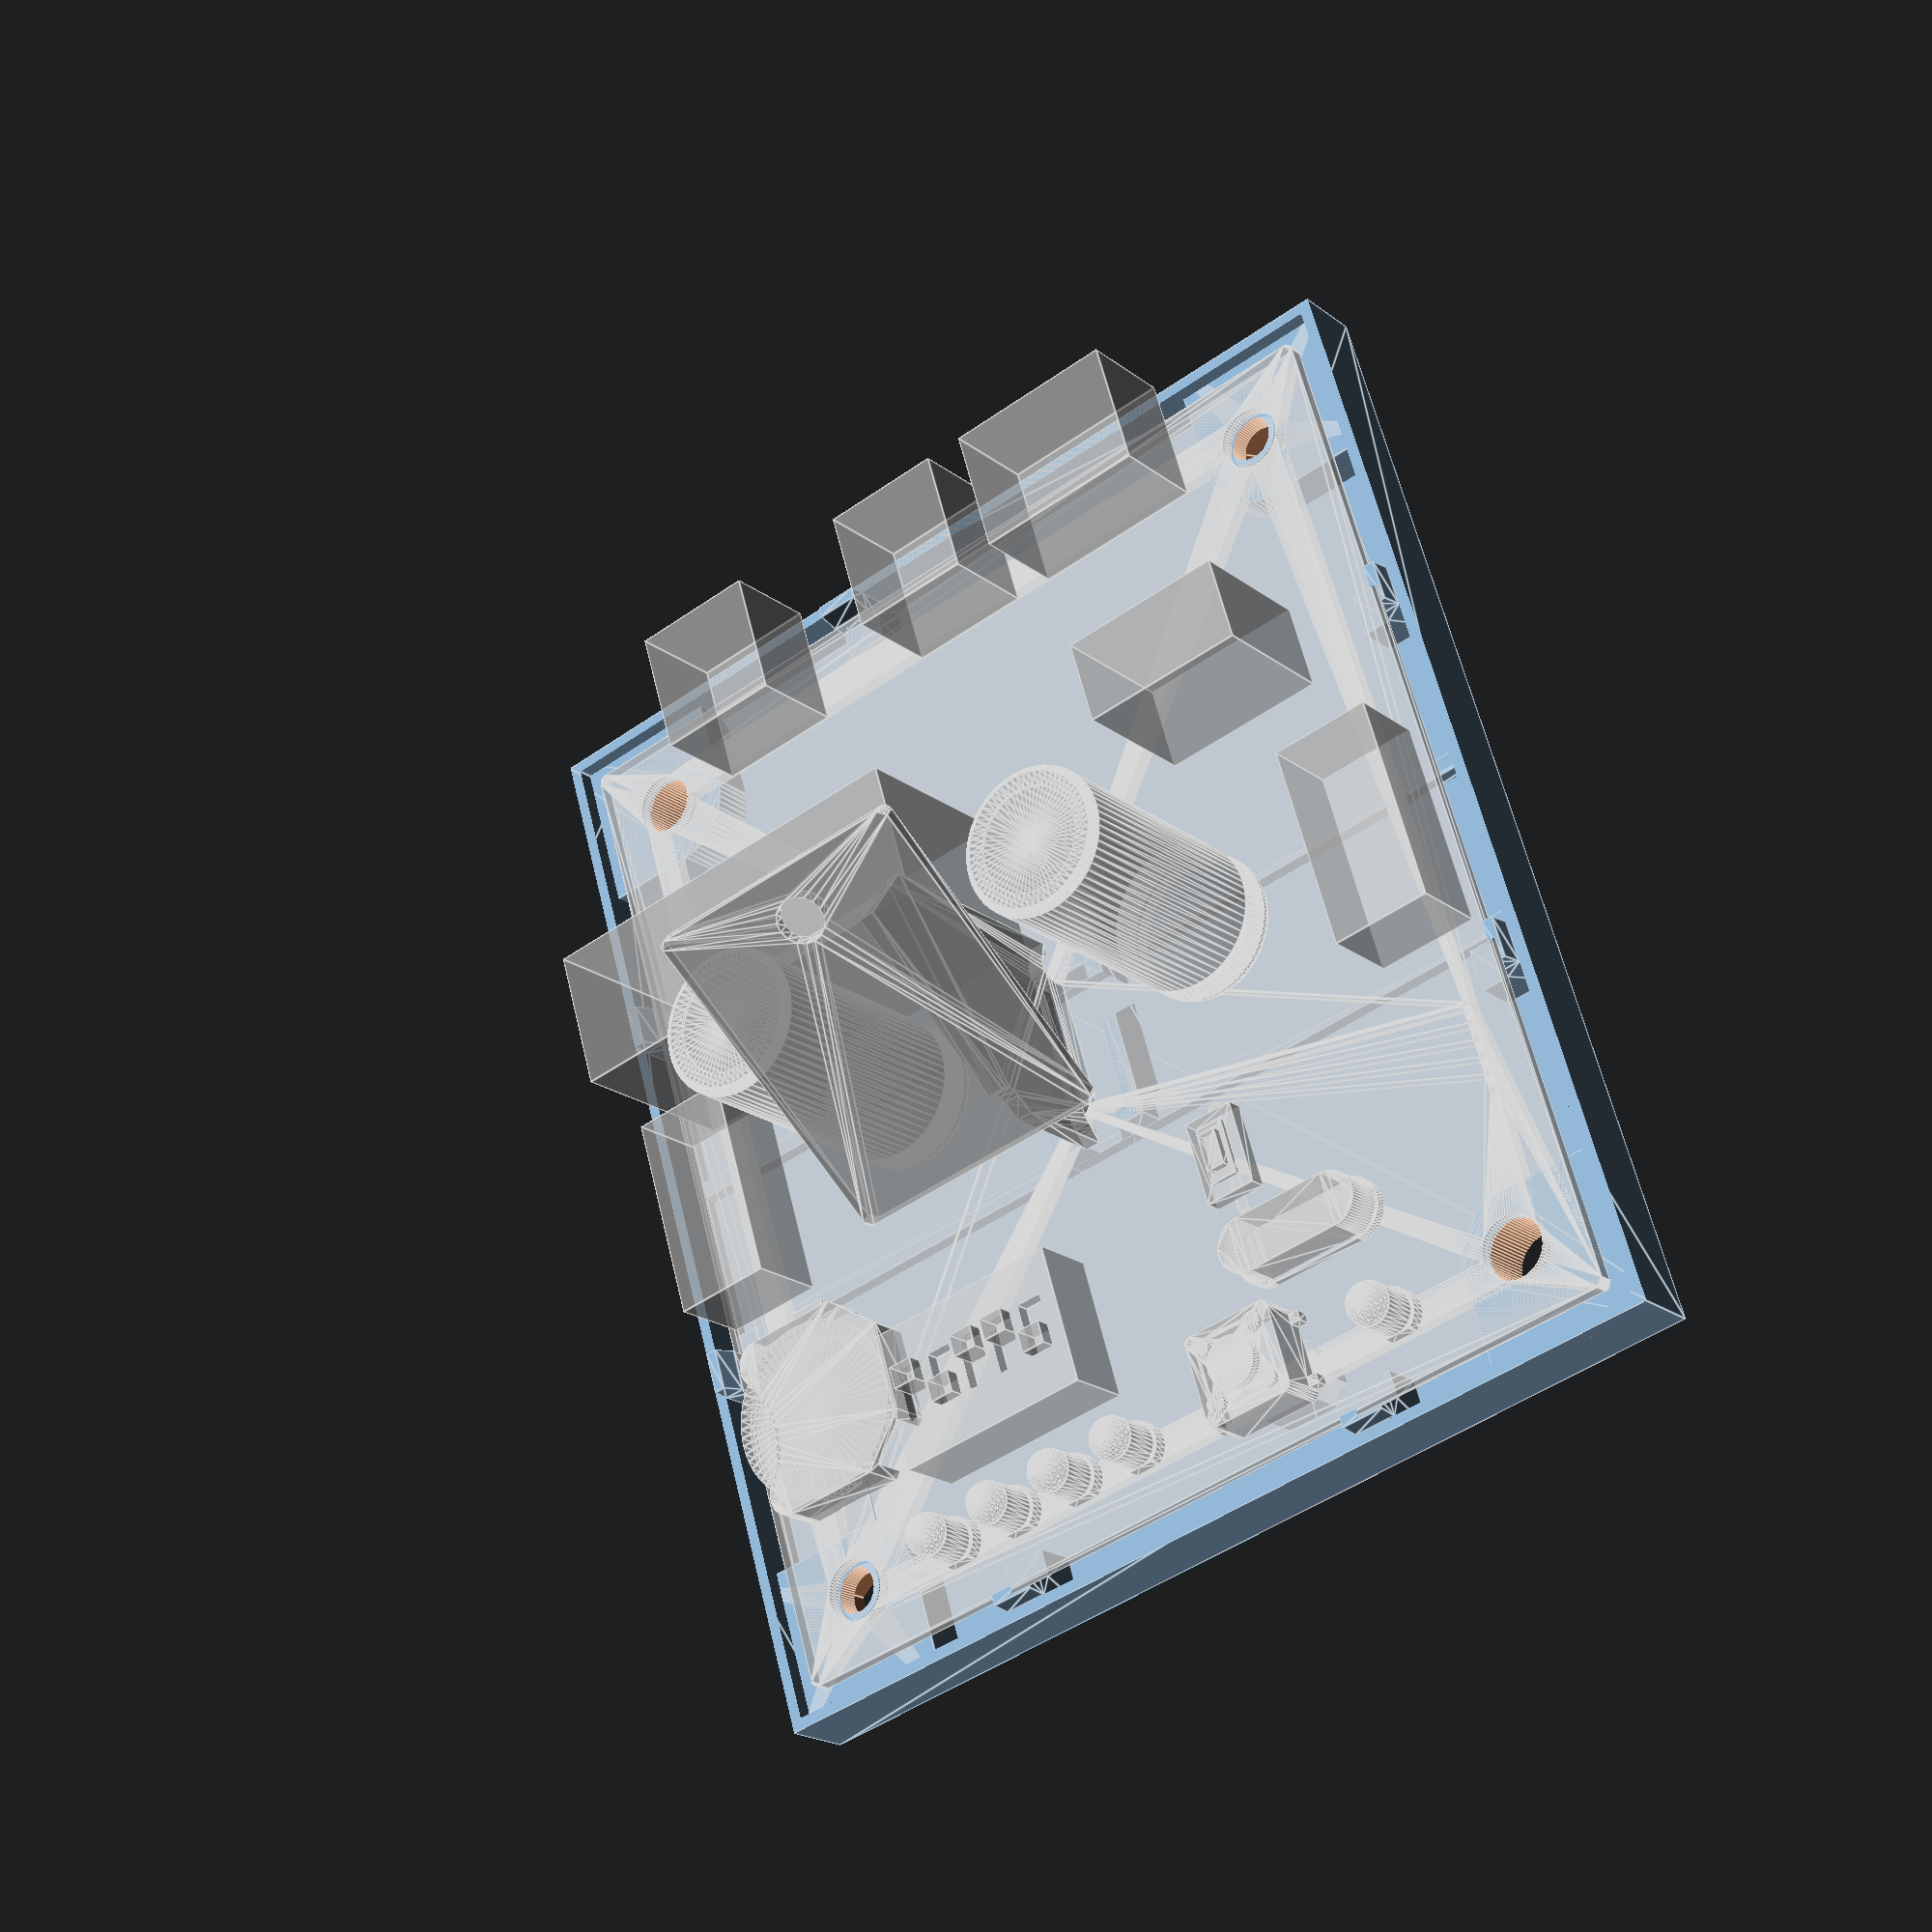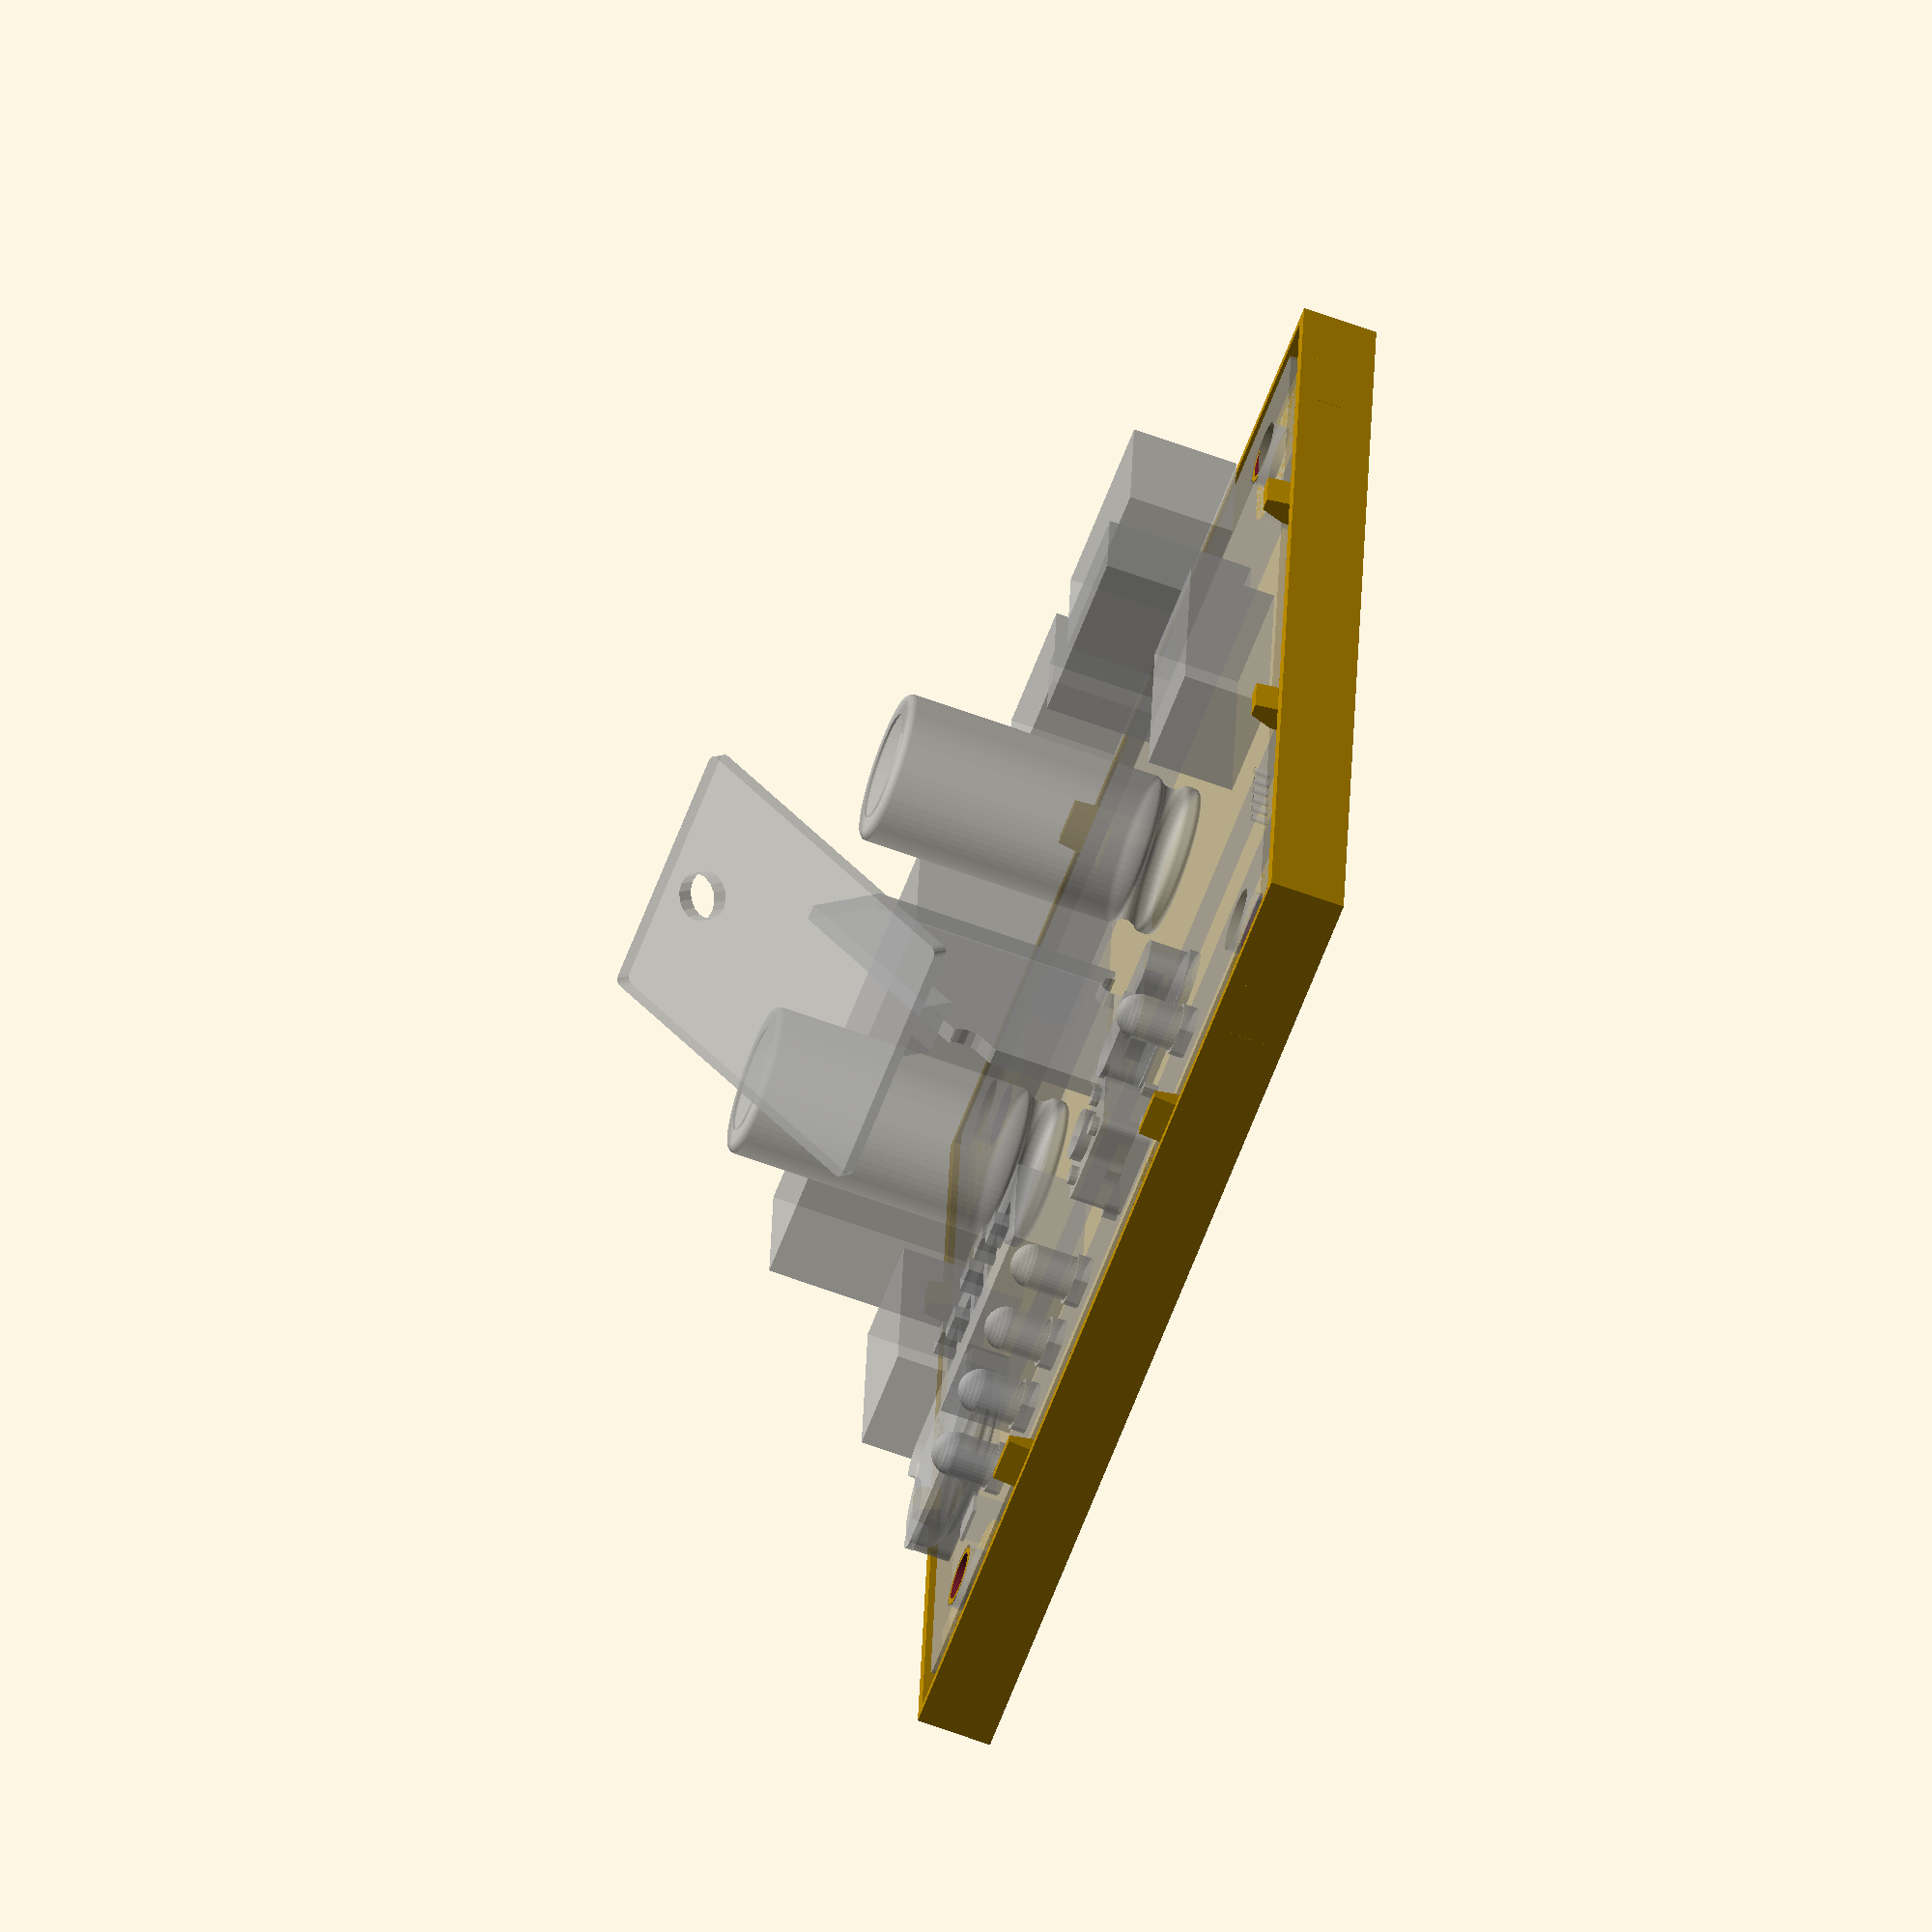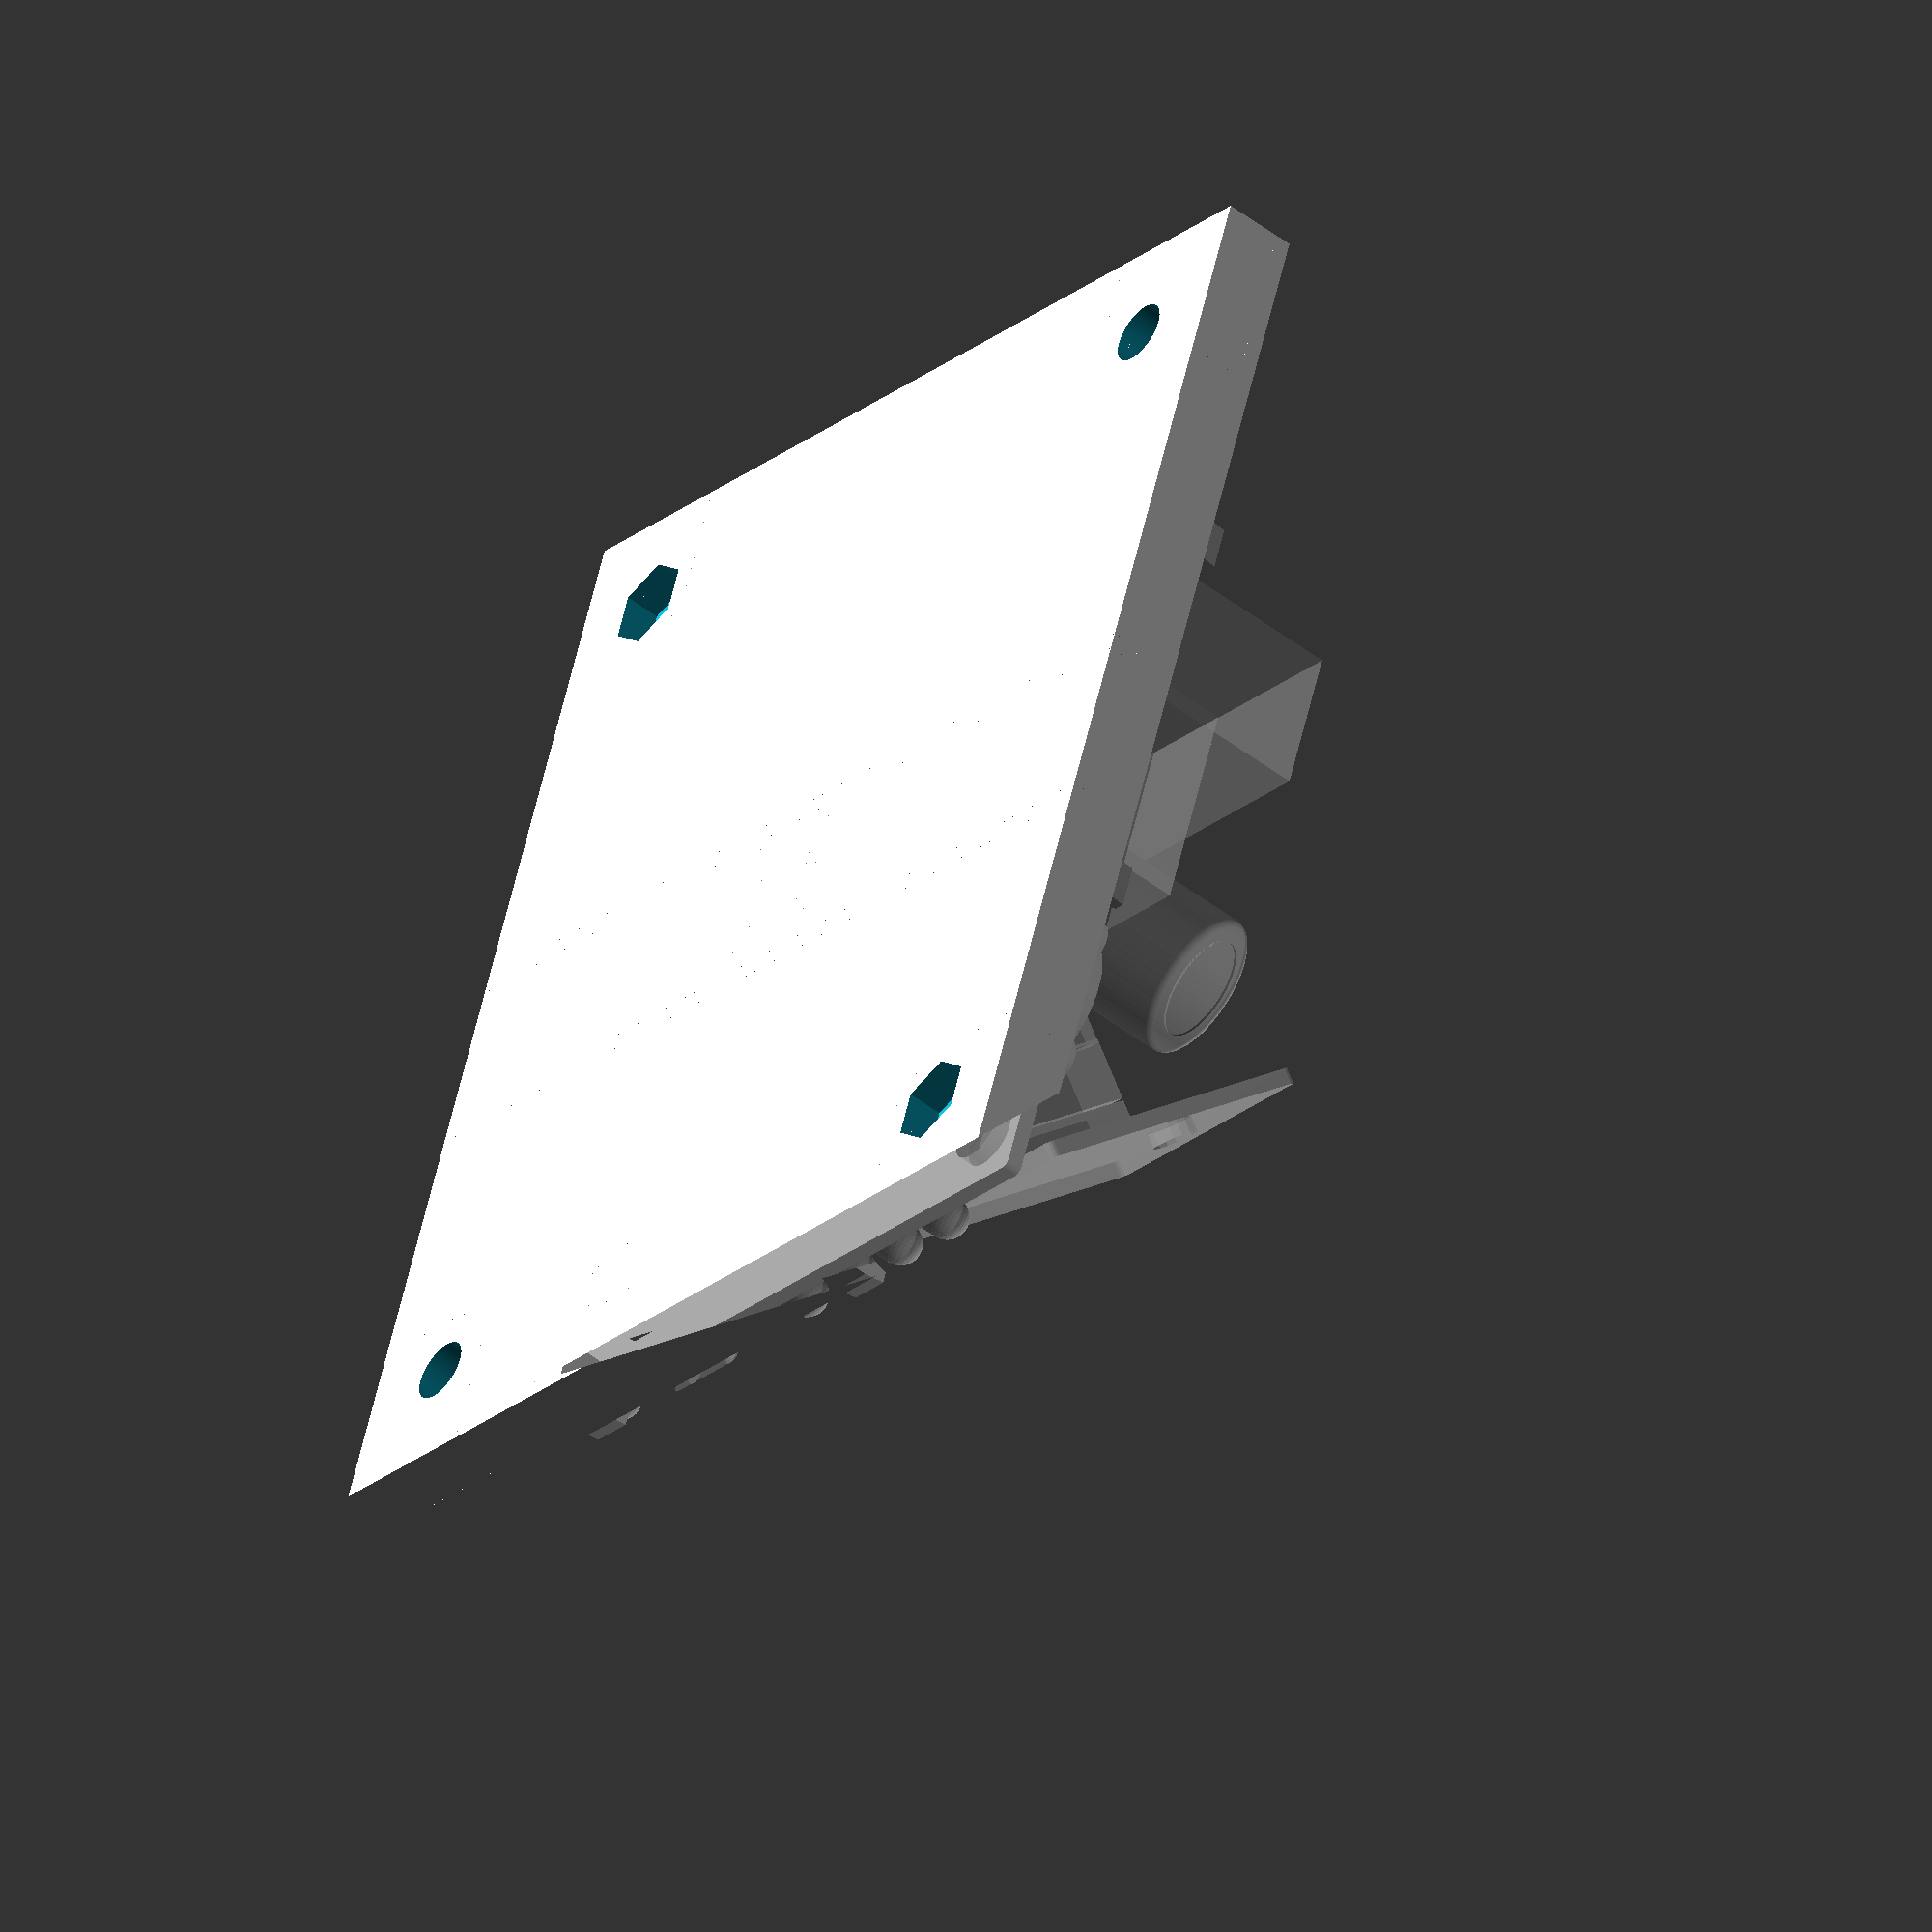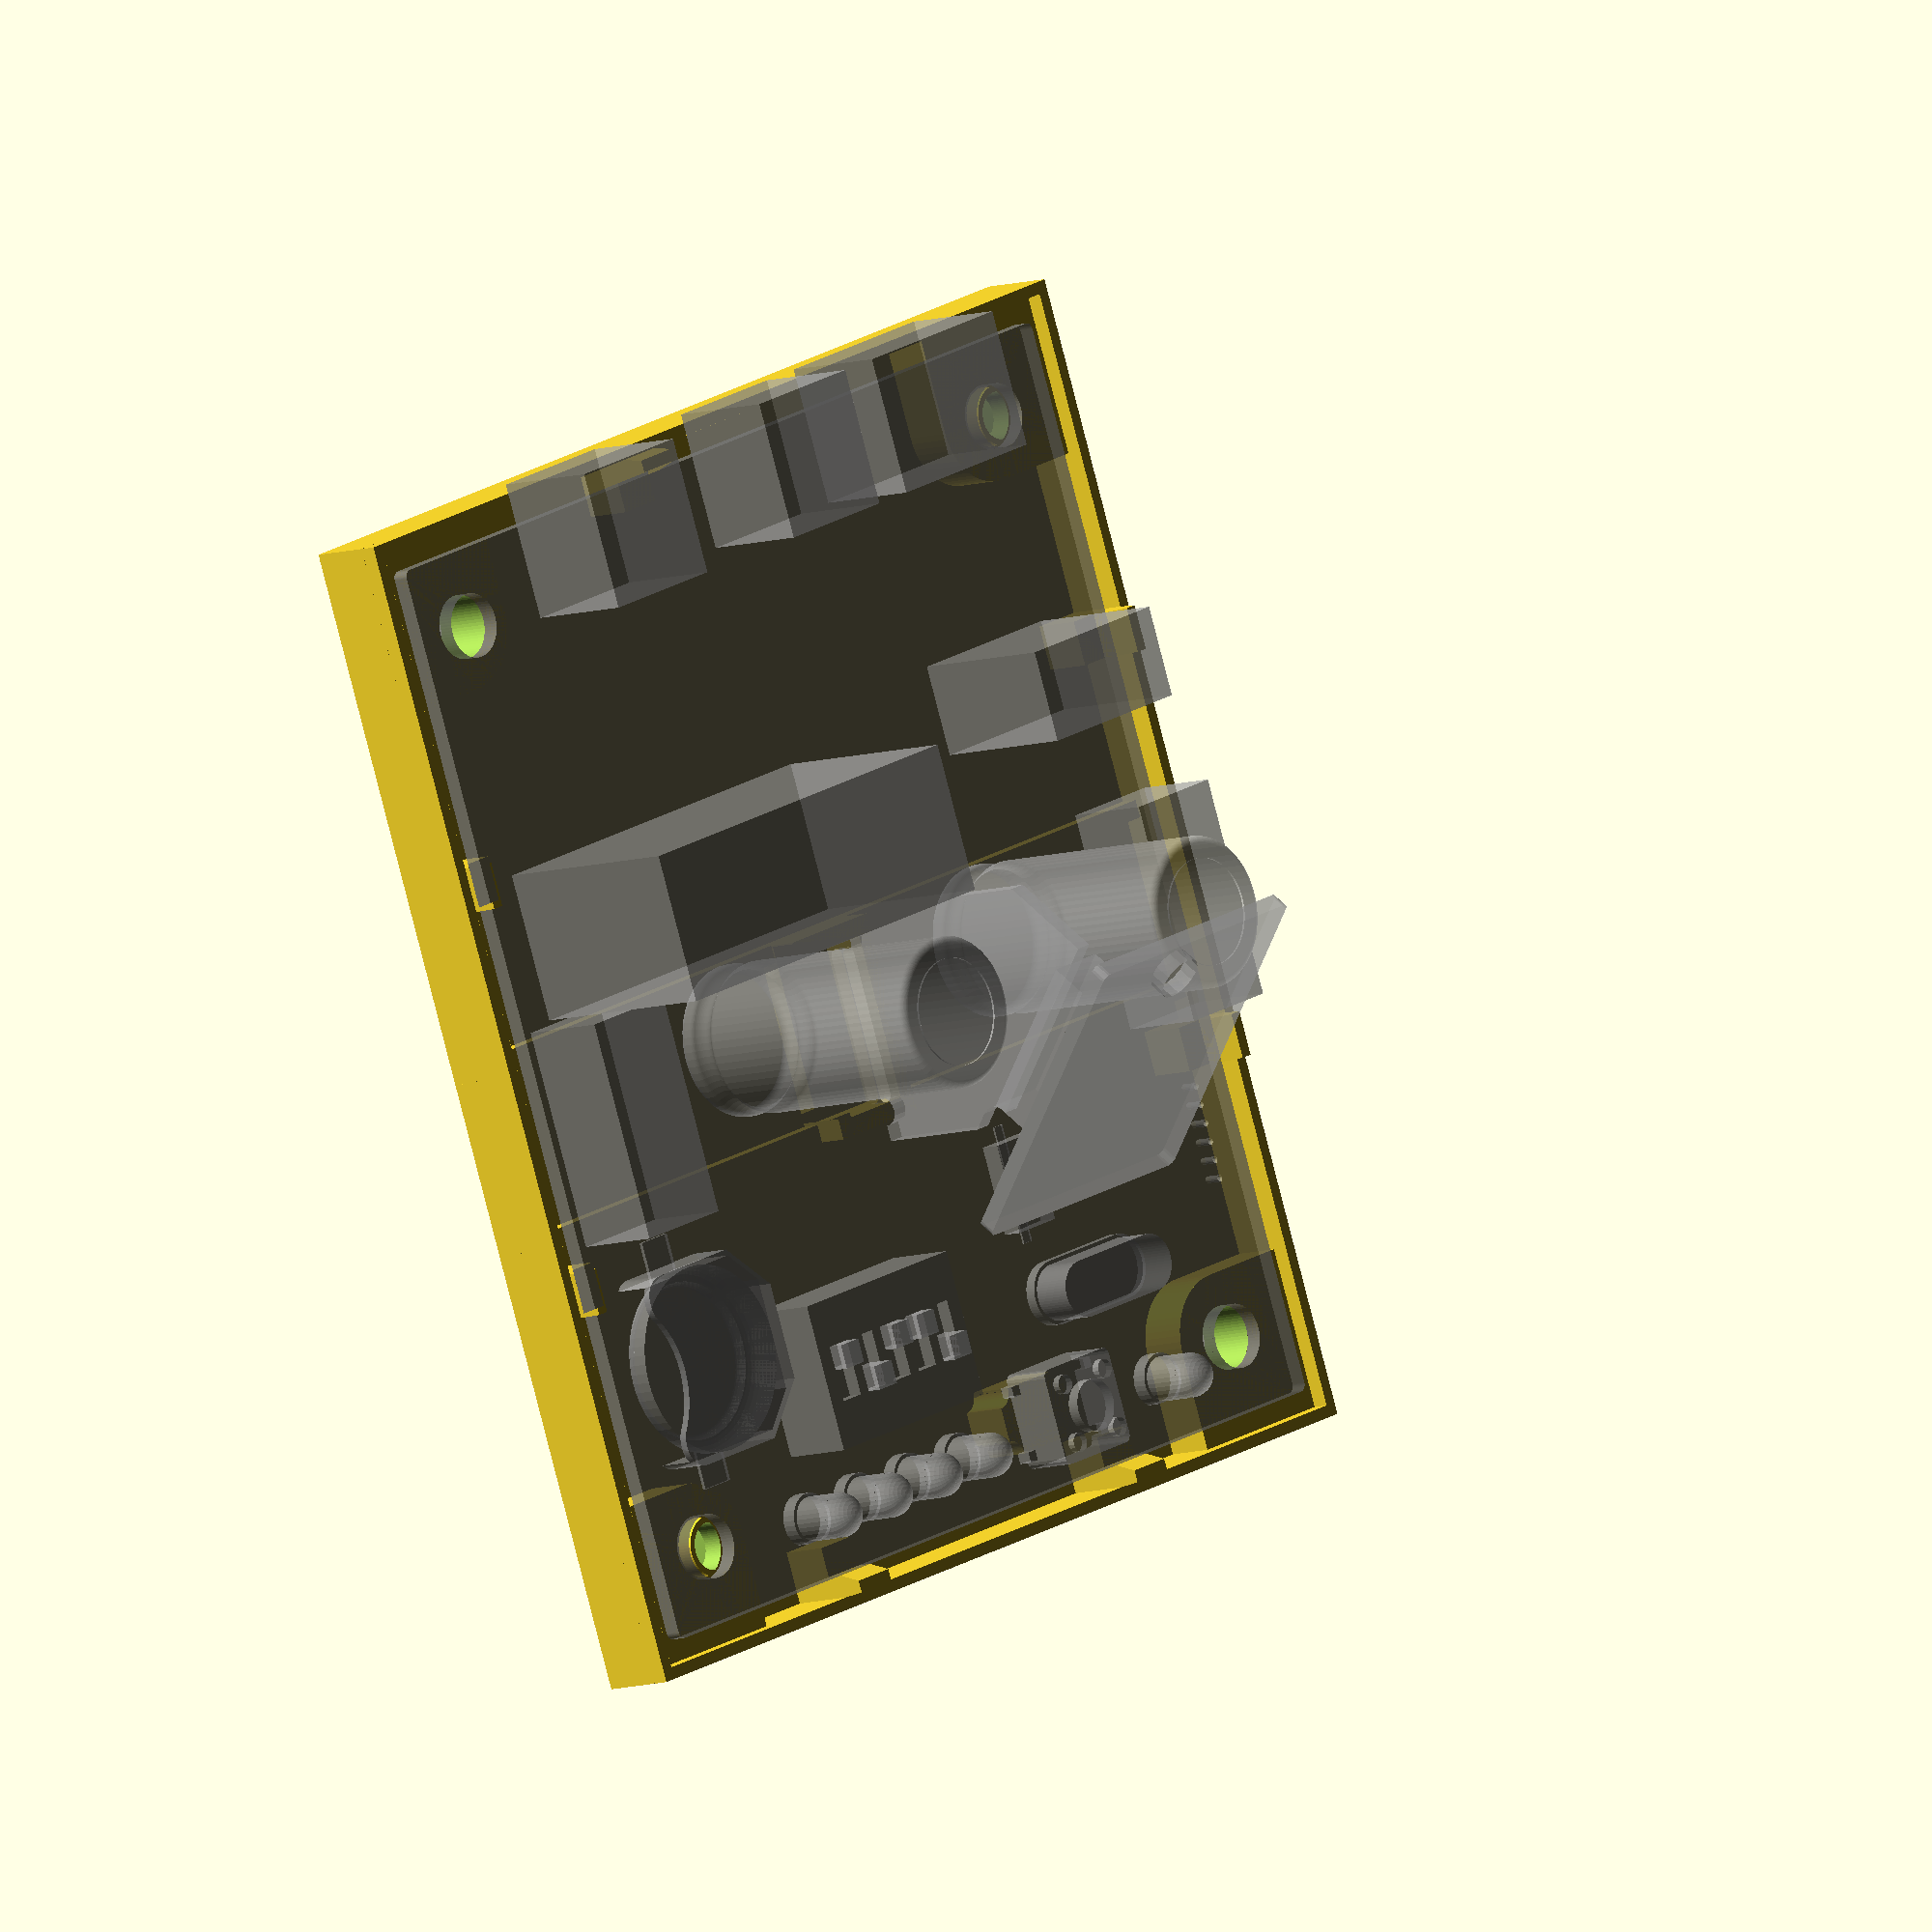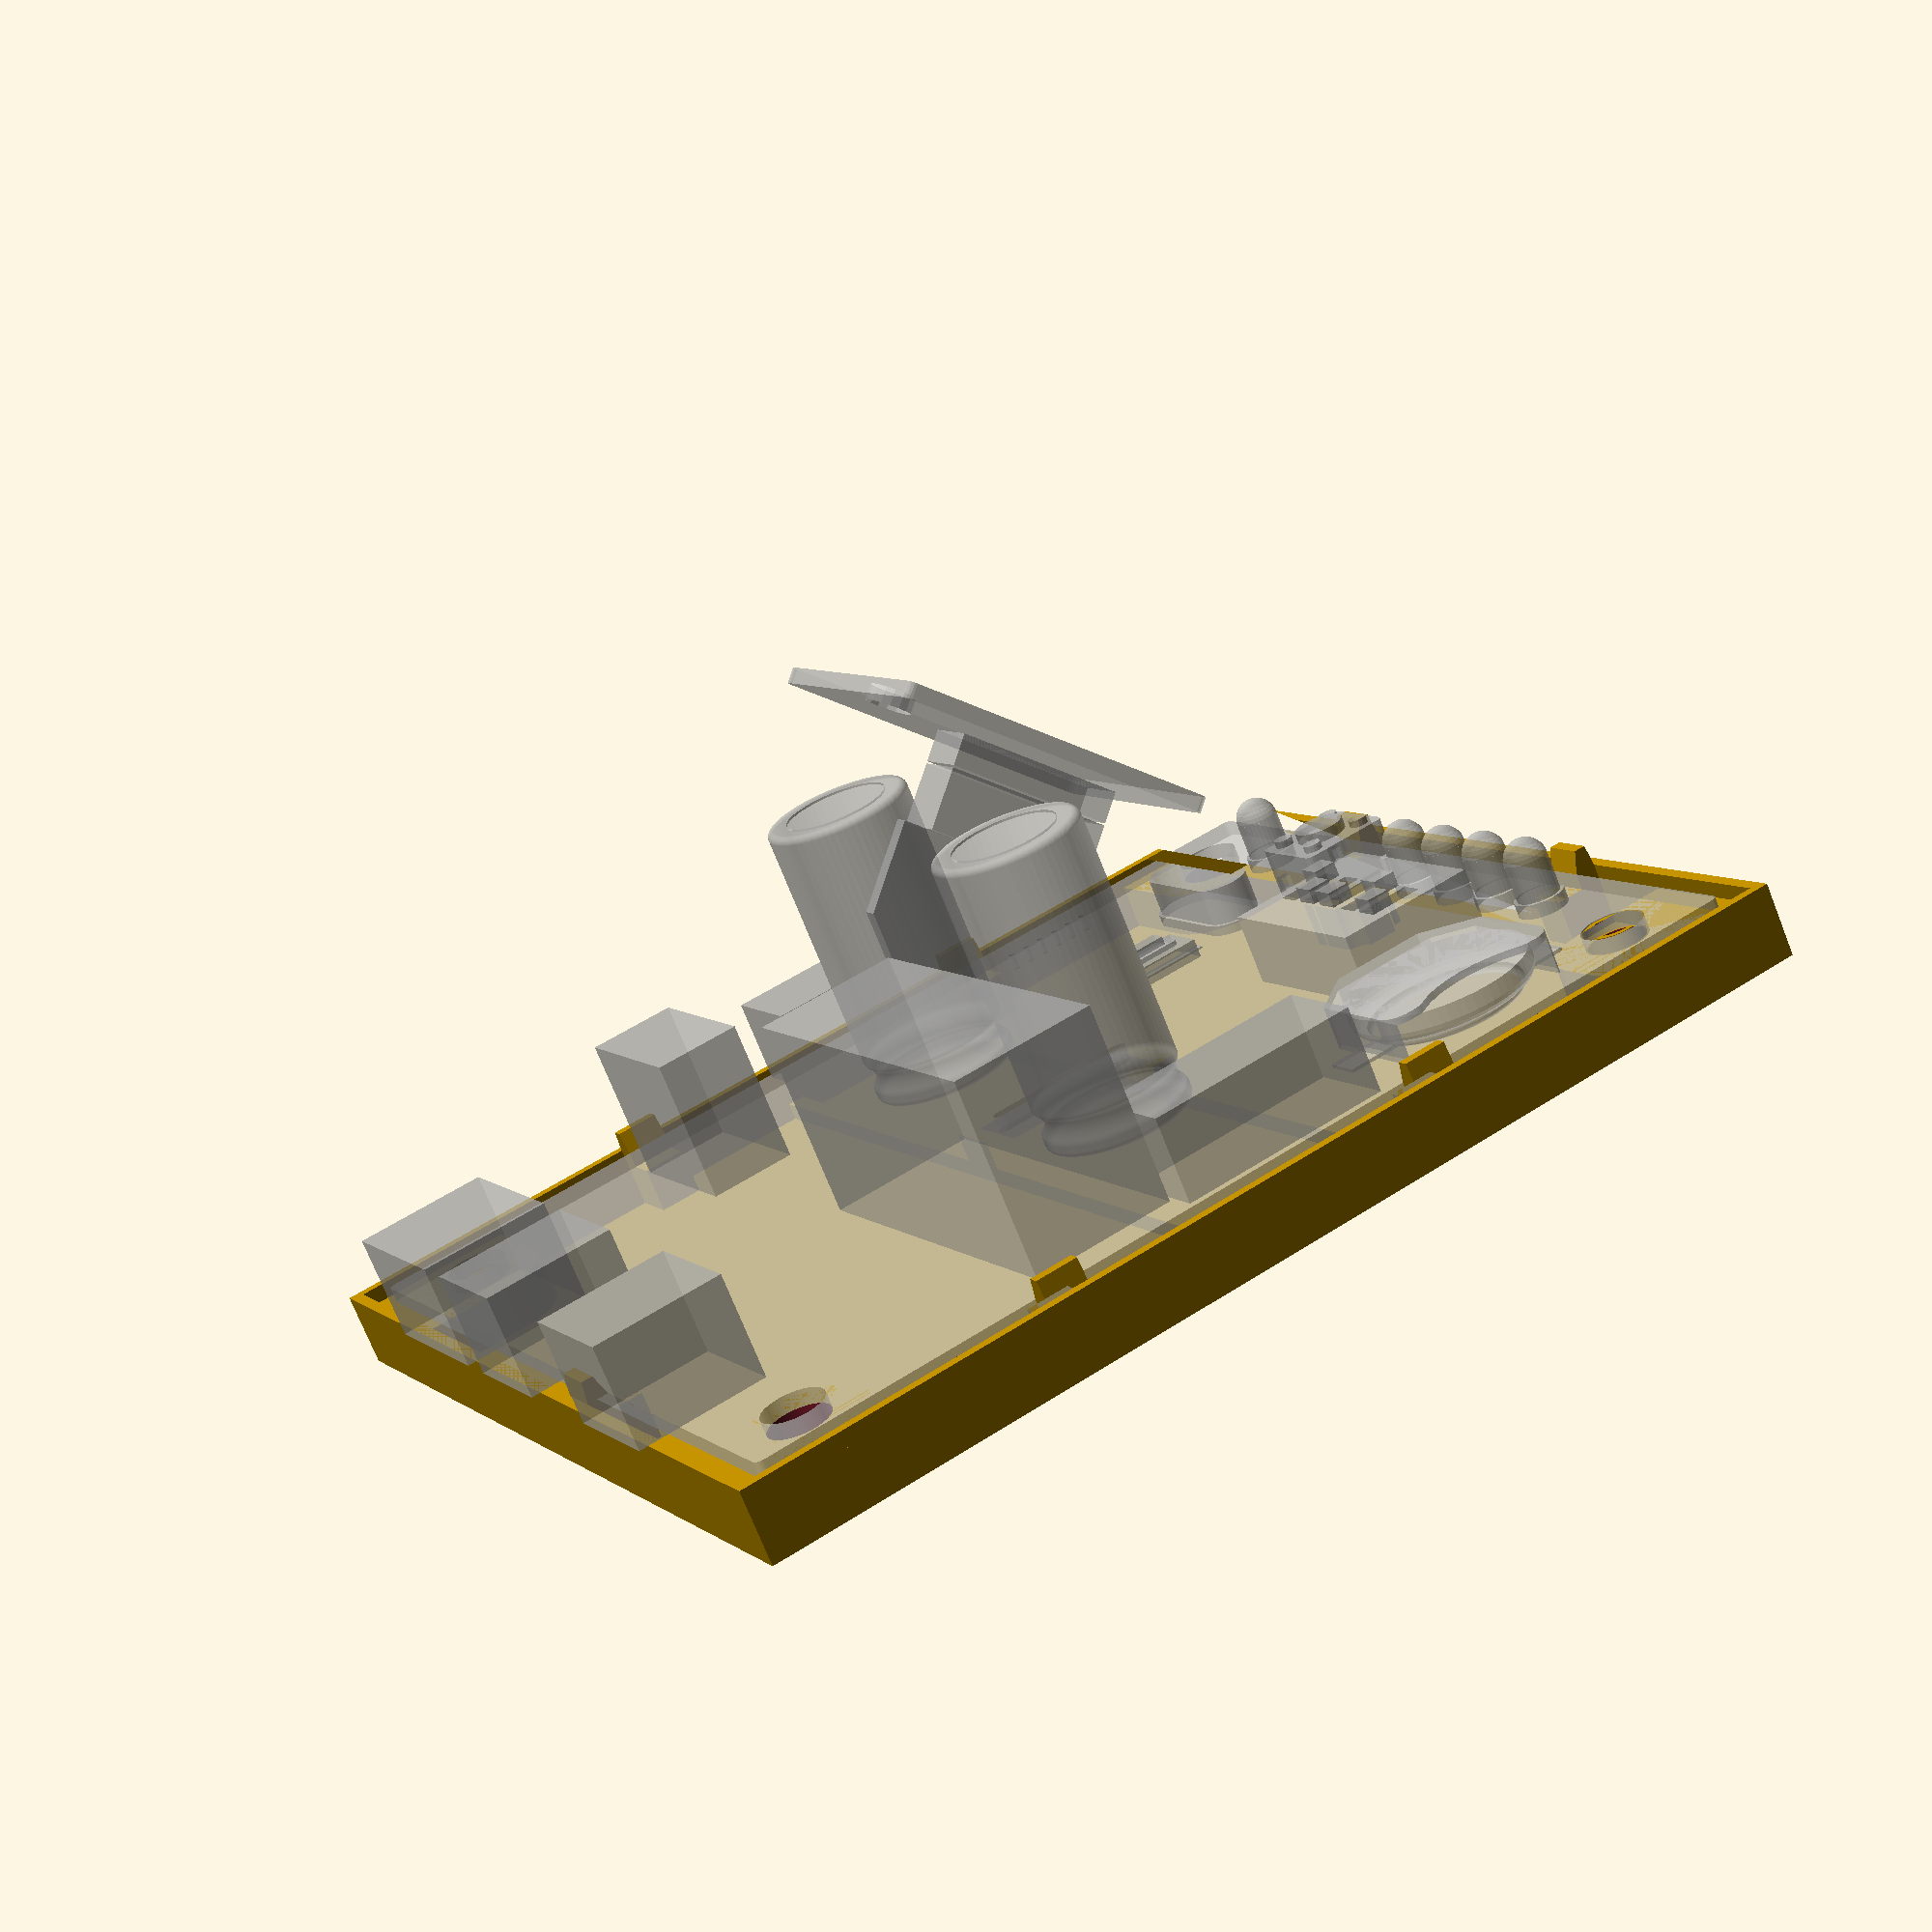
<openscad>
$fn=64;
nozzle = 0.4;

%MainBoard(with_child_board=true);
*Profile();
CasePart("bottom");
*CasePart("top");

X_AXIS = [1,0,0];
Y_AXIS = [0,1,0];
Z_AXIS = [0,0,1];

function inch(v) = (
    len(v) == undef ? (
        v * 25.4
    ) : [
        for(i = v) (
            inch(i)
        )
    ]
);
function mill(v) = (
    len(v) == undef ? (
        v * 0.254
    ) : [
        for(i = v) (
            mill(i)
        )
    ]
);
function mm(v) = (
    v
);

mainboard_pcb_size      = mill([250, 290]);
mainboard_pcb_center    = mill([125, 140]);

mainboard_center_at = mm([151.13, 109.22]);        
mainboard_thickness = mm(1.1);


//grep -E '(^[ ]*[(]module )|(^[ ]*[(]at )|( reference)' LedBar.kicad_pcb | grep A123 -B2
BT901_at = ["F.Cu", 176, 88.42, 90];
C503_at  = ["F.Cu", 138.43, 109.728, 90];
C505_at  = ["F.Cu", 163.83, 109.728, 90];
D701_at  = ["F.Cu", 133.35, 74.93, 270];
D702_at  = ["F.Cu", 168.91, 74.93, 270];
D703_at  = ["F.Cu", 163.83, 74.93, 270];
D704_at  = ["F.Cu", 158.75, 74.93, 270];
D705_at  = ["F.Cu", 153.67, 74.93, 270];
F301_at  = ["F.Cu", 155.956, 118.11];
H201_at  = ["F.Cu", 124.46, 76.2];
H202_at  = ["F.Cu", 124.46, 139.7, 180];
H203_at  = ["F.Cu", 177.8, 76.2];
H204_at  = ["F.Cu", 177.8, 139.7];
H1204_at = ["F.cu", 141.859, 65.151, 180];
J301_at  = ["F.Cu", 168.91, 139.7, 180];
J401_at  = ["F.Cu", 139.7, 139.7, 180];
J501_at  = ["F.Cu", 127, 110.49, 180];
J502_at  = ["F.Cu", 151.13, 108.712, 180];
J503_at  = ["F.Cu", 175.26, 100.33];
J601_at  = ["F.Cu", 151.13, 139.7, 180];
J701_at  = ["F.Cu", 122.301, 86.487];
J1001_at = ["B.Cu", 157.734, 47.879, 270];
J1002_at = ["B.Cu", 159.88, 67.379, 135];
J1202_at = ["B.Cu", 140.859, 59.276];
SW701_at = ["F.Cu", 146.76, 78.45, 180];
SW702_at = ["F.Cu", 141.605, 91.313, 90];
SW703_at = ["F.Cu", 156.21, 88.519, 90];
U402_at  = ["F.Cu", 135.128, 120.396, 180];
Y701_at  = ["F.Cu", 139.954, 83.566, 180];


top_height = mm(32.7-sqrt(2));
module Profile() {
    Color("white") translate(mm([0,0,top_height])) {
        rotate(90, Y_AXIS) linear_extrude(mm(100), center=true) rotate(-45){
            difference() {
                translate(mm([-1,-1]))square(mm(25.4));
                square(mm(25.4));
            }
        }
    }
}

module MainBoard(with_child_board=true) {
    MainBoard_PCB();

    MainBoard_At(BT901_at) BattCr1225();

    MainBoard_At(C503_at)  CpRadialP2(d=mm(10.2), h=mm(20.7), pitch=mm(5.0));
    MainBoard_At(C505_at)  CpRadialP2(d=mm(10.2), h=mm(20.7), pitch=mm(5.0));

    MainBoard_At(D701_at)  Led3mm(Color="Blue");
    MainBoard_At(D702_at)  Led3mm(Color="Red");
    MainBoard_At(D703_at)  Led3mm(Color="Orange");
    MainBoard_At(D704_at)  Led3mm(Color="Yellow");
    MainBoard_At(D705_at)  Led3mm(Color="Lime");

    MainBoard_At(F301_at)  FuseHolder5x20mm();

    MainBoard_At(J301_at)  Conn15EDGRC(pins=2, pitch = mm(3.81));
    MainBoard_At(J401_at)  Conn15EDGRC(pins=3, pitch = mm(3.5));
    MainBoard_At(J501_at)  ConnPH(pins=5);
    if(with_child_board) {
        MainBoard_At(J502_at)  PerpendicularBoard();
    }
    MainBoard_At(J503_at)  ConnPH(pins=5);
    MainBoard_At(J601_at)  Conn15EDGRC(pins=2, pitch = mm(3.5));

    MainBoard_At(SW701_at) SwPuch6mm();
    MainBoard_At(SW702_at) SmdSwitch();
    MainBoard_At(SW703_at) SwDip(channels=5);

    MainBoard_At(U402_at)  B0505S();

    MainBoard_At(Y701_at)  Hc49(h=mm(3.4));
}

module MainBoard_PCB() {
    module MainBoard_BoardOutline() {
        module MainBoard_BoardOutline_outer() {
            hull() {
                translate(inch([-1.23, -1.38])) circle(r=inch(0.02));
                translate(inch([ 1.23, -1.38])) circle(r=inch(0.02));
                translate(inch([ 1.23,  1.48])) circle(r=inch(0.02));
                translate(inch([-1.23,  1.48])) circle(r=inch(0.02));
            }
        }
        difference() {
            MainBoard_BoardOutline_outer();
            
            MainBoard_At_2D(H201_at) MountingHoleM4_BoardOutline();
            MainBoard_At_2D(H202_at) MountingHoleM4_BoardOutline();
            MainBoard_At_2D(H203_at) MountingHoleM4_BoardOutline();
            MainBoard_At_2D(H204_at) MountingHoleM4_BoardOutline();
            MainBoard_At_2D(J502_at) PerpendicularPcb1mmFemale_BoardOutline(6);
            
            MainBoard_At_2D(J701_at) ConnIsp1_27mm_BoardOutline();
        }
    }
    BIAS=0.01;
    Color("Green") linear_extrude(mainboard_thickness+BIAS) {
        MainBoard_BoardOutline();
    }
}



module PerpendicularBoard(with_child_board=true) {
    rotate(90, Y_AXIS)rotate(-90) {
        translate(mm([
            -(J1001_at[1] - mainboard_center_at[0]),
            -(mainboard_center_at[1] - J1001_at[2]),
            -mainboard_thickness/2
        ])) {
            PerpendicularBoard_PCB();
            MainBoard_At(J1002_at) {
                if (with_child_board) {
                    rotate(-90, Y_AXIS) translate([-mm(1.5),0,mm(7.2)]) CenterBoard();
                }
                rotate(90) rotate(-90, X_AXIS) translate(mm([0,-.5])) {
                    Conn2mmFemale(2, 6);
                    
                }
            }
        }
    }
}

module PerpendicularBoard_PCB() {
    module Outline() {
        $fn=16;
        mirror(Y_AXIS)translate(-mainboard_center_at)difference() {
            polygon(mm([
                [153.67, 47.879],
                [153.67, 64.516],
                [158.242, 69.088],
                [168.529, 58.801],
                [168.402, 56.896],
                [169.418, 55.88],
                [169.418, 47.879],
                [166.37, 47.879],
                [166.37, 45.466],
                [156.718, 45.466],
                [156.718, 47.879]
            ]));
            translate(mm([155.718, 47.879]))circle(r=mm(1));
            translate(mm([167.37, 47.879]))circle(r=mm(1));
            translate(mm([169.291, 57.785]))circle(r=mm(1.257237));
        }
    }
    BIAS=0.01;
    Color("Green") linear_extrude(mainboard_thickness+BIAS) {
        Outline();
    }
}
module CenterBoard() {
    translate(mm([
        -(J1202_at[1] - mainboard_center_at[0]),
        -(mainboard_center_at[1] - J1202_at[2]),
        -mainboard_thickness/2
    ])) {
        CenterBoard_PCB();
        MainBoard_At(J1202_at) Conn2mmMale(2, 6);
    }
}
module CenterBoard_PCB() {
    module Outline() {
        $fn = 16;
        difference() {
            mirror(Y_AXIS)translate(-mainboard_center_at) hull() {
                translate([133.096, 45.974]) circle(r=0.508);
                translate([150.622, 45.974]) circle(r=0.508);
                translate([150.622, 68.072]) circle(r=0.508);
                translate([133.096, 68.072]) circle(r=0.508);
            }
            MainBoard_At_2D(H1204_at) MountingHoleM3_BoardOutline();
        }
    }
    BIAS=0.01;
    Color("Green") linear_extrude(mainboard_thickness+BIAS) {
        Outline();
    }
}

module PerpendicularPcb1mmFemale_BoardOutline(pins = 6) {
    hull() {
        translate(inch([0, 0.04                ])) circle(r=mm(0.52));
        translate(inch([0, - pins * 0.06 + 0.02])) circle(r=mm(0.52));
    }
}

module MountingHoleM4_BoardOutline() {
    circle(d=mm(4.3));
}
module MountingHoleM3_BoardOutline() {
    circle(d=mm(3.2));
}

module ConnIsp1_27mm_BoardOutline() {
    $fn=16;
    pitch = mm(1.27);
    pins  = 6;
    pins_size = mm(.47);
    
    for(i=[0:pins-1]) translate([0,-i*pitch]) {
        circle(d=pins_size);
    }
}

module Conn15EDGRC(pins, pitch) {
    a     = (pins - 1) * pitch;
    w     = a + mm(5.2);
    d     = mm(9.2);
    h     = mm(7.25);
    front_to_pin = mm(8.0);
    
    Color("MediumSeaGreen") translate([-(w-a)/2, -(d-front_to_pin)]) {
        cube([w,d,h]);
    }
}

module ConnPH(pins = 2) {
    pitch = mill(10);
    a     = (pins - 1) * pitch;
    w     = a + mm(4.6);
    d     = mm(7.0);
    h     = mm(5.9);
    front_to_pin = mm(7.0);
    
    Color("GhostWhite") rotate(-90) translate([-(w-a)/2, -(d-front_to_pin)]) {
        cube([w,d,h]);
    }
}

module Conn2mmFemale(rows, columns) {
    pitch = mm(2.0);
    Color("DimGray") translate([-pitch/2,-pitch/2]) {
        cube([pitch * columns, pitch * rows, mm(4.3)]);
    }
}
module Conn2mmMale(rows, columns) {
    pitch = mm(2.0);
    Color("DimGray") translate([-pitch/2,-pitch * columns+pitch/2]) {
        cube([pitch * rows, pitch * columns, mm(2.2)]);
    }
}
module SwDip(channels = 8) {
    pitch = mill([10, 30]);
    
    a     = (channels - 1) * pitch[0];
    w     = a + mm(4.0);
    d     = mm(9.9);
    h     = mm(4.9);
    
    rotate(-90)translate([0, -(d-pitch[1])/2]) {
        Color("Blue") difference() {
            translate([-(w-a)/2, 0]) {
                cube([w, d, h]);
            }
            for(i=[0:channels-1]) translate([pitch[0]*i,d/2, h]) {
                cube([pitch[0]-nozzle*2, mm(3.75), mm(2.0)], center=true);
            }
        }
        pattern = [0,1,1,0,1];
        Color("GhostWhite") for(i=[0:channels-1]) translate([pitch[0]*i,d/2, h]) {
            mirror_if(pattern[i], Y_AXIS) {
                translate([0,(mm(3.75)-nozzle*4)/2]) {
                    cube([pitch[0]-nozzle*2, nozzle*4, mm(2.1)], center=true);
                }
            }
        }
    }     
}

module CpRadialP2(d, h, pitch) {
    rounding = 0.5;
    foil_thickness = 0.15;
    
    translate([pitch/2, 0]) {
        Color("DodgerBlue") render() rotate_extrude() {
            difference() {
                union() {
                    offset(r=rounding) offset(-rounding)difference() {
                        square([d/2,h]);
                        translate([d/2 + 0.5, 2.0]) circle(d=2.0);
                    }
                    square([d/2-rounding,h]);
                }
                translate([0,h]) {
                    square([d-3.0, 2*foil_thickness], center=true);
                }
            }
        }
    }
}
module Led3mm(h=0.0, color="Red") {
    $fn = 32;
    d1 = mm(3.0);
    d2 = mm(3.5);
    t  = mm(1.0);
    h1 = mm(5.1);
    pitch = mill(5);
    h_cylinder = h1-d1/2;
    BIAS = 0.1;
    
    module Head() {
        render() {
            linear_extrude(t)intersection() {
                circle(d=d2);
                translate([(d2-d1)/2,0])square(d2, center=true);
            }
            cylinder(d=d1, h=h_cylinder);
            translate([0,0,h_cylinder]) sphere(d=d1);
        }
    }
    
    translate([pitch/2,0]) {
        Color(color) translate([0, 0, h]) Head();
        Color("black")cylinder(d= d2 - 1.5*nozzle, h=h+BIAS);
    }
} 

module FuseHolder5x20mm() {
    w = mm(28.3);
    d = mm(10.0);
    h = mm(13.6);
    px = mm(-4.0);
    Color("DimGray") translate([
        px,
        -d/2
    ]) cube([
        w, d, h
    ]);
}

module BattCr1225() {
    d1 = mm(12.5);
    d2 = mm(10.6);
    h1 = mm( 1.9);
    h2 = mm( 2.5);
    module Battery() {
        
        translate([0,0,h2]) mirror(Z_AXIS) {
            rotate_extrude() {
                disk_2D(d1, h1, mm(0.8));
                disk_2D(d2, h2, mm(0.4));
            }
        }
        
        module disk_2D(d, h, r) {
            $fn=16;
            polygon([
                [0,0],
                [d/2,0],
                [d/2,h-r],
                [d/2-r,h],
                [0,h]
            ]);
            translate([d/2-r,h-r]) circle(r=r);
        }
    }
    Color("LightGrey") {
        Battery();
        linear_extrude(mm(0.25)) square([mm(17), mm(2.5)], center=true);
        render() difference() {
            linear_extrude(mm(h2+mm(.5))) {
                difference() {
                    r = mm(1.5);
                    offset(r=r)offset(-r)difference() {
                        translate([0,mm(1)])square([d1+mm(.5), mm(11.5)], center=true);
                        translate([0, -d1/4*3]) circle(d=d1);
                    }
                    mirror_copy (X_AXIS) translate([mm(10),0])rotate(45)square(mm(11));
                }
            }
            translate([0,mm(1-.5),-.5])linear_extrude(mm(h2+mm(.5))) {
                 square([d1-mm(.5), mm(11.5)], center=true);
            }
        }
    }
}

module SwPuch6mm(h=mm(4.3)) {
    BIAS  = 0.1;
    size  = mm(6.0);
    pitch = mm([6.5, 4.5]);
    pin_size = mm([.7,.7]);
    h1    = mm(3.5);
    d1    = mm(3.5);
    d2    = mm(1.3);
    l2    = mm(4.0);
    h2    = mm(0.5);
    render() translate([pitch[0]/2, -pitch[1]/2]) {
        linear_extrude(h1) hull() {
            $fn=16;
            mirror_copy(X_AXIS) mirror_copy(Y_AXIS) {
                r = mm(.5);
                translate(mm([(size-r)/2 ,(size-r)/2])) circle(r=r);
            }
        }
        mirror_copy(X_AXIS) mirror_copy(Y_AXIS) {
            $fn=16;
            translate([l2/2,l2/2,h1]) {
                cylinder(d=d2,h=h2*2, center=true);
            }
        }
        translate([0,0,h1-BIAS]) {
            cylinder(d=d1, h=h-h1+BIAS);
        }
        mirror_copy(Y_AXIS) {
            translate([0,pitch[1]/2, mm(1)/2]) {
                cube([pitch[0]+2*pin_size[0], pin_size[1], mm(1)], center=true);
            }
        }
    }
}

module SmdSwitch() {
    linear_extrude(mm(0.15)) square(mm([8.0, nozzle*2]), center=true);
    linear_extrude(mm(1.35)) square(mm([6.0, 3.6]), center=true);
    linear_extrude(mm(1.70)) square(mm([4.0, 2.0]), center=true);
    linear_extrude(mm(2.30)) square(mm([2.65, 1.3]), center=true);
}

module B0505S() {
    pitch = mill(10);
    w  = mm(11.6);
    d  = mm( 6.1);
    h  = mm(10.0);
    py = mm(-0.7);
    px = -(w - pitch * 3) / 2;
    Color("DimGray") translate([px, py]) cube([w, d, h]);
}

module Hc49(h=mm(3.4)) {
    w   = mm(10.5);
    d   = mm( 3.8);
    rim = mm([0.25, 0.75]);
    pitch = mill(20);
    
    l = (w - d);
    
    module shape(d, h) {
        linear_extrude(h) hull() {
            translate([-l/2, 0]) circle(d=d);
            translate([ l/2, 0]) circle(d=d);
        }
    }
    Color("LightGrey") translate([pitch/2,0]) {
        shape(d + rim[0] * 2, rim[1]);
        shape(d, h);
    }
}



module MainBoard_At(vec) {
    if (vec[0][0] == "F") {
        MainBoard_At_Front(vec) children();
    } else if (vec[0][0] == "B") {
        MainBoard_At_Back(vec) children();
    }
}

module MainBoard_At_Front(vec) {
    MainBoard_At_2D(vec) {
        translate([0,0,mainboard_thickness]) {
            children();
        }
    }
}

module MainBoard_At_Back(vec) {
    MainBoard_At_2D(vec) {
        rotate(180, [1,0,0]) children();
    }
}

module MainBoard_At_2D(vec, rotate=true) {
    translate(
        mm([
            vec[1] - mainboard_center_at[0],
            mainboard_center_at[1] - vec[2]
        ])
    ) rotate_if(rotate,len(vec) < 3 ? 0 : vec[3]) {
        children();
    }
}
module mirror_copy(vec = undef) {
    children();
    mirror(vec) children();
}

module mirror_if(condition, vec = undef) {
    if(condition) {
        mirror(vec) children();
    } else {
        children();
    }
}

module rotate_if(condition, a, vec = undef) {
    if(condition) {
        rotate(a, vec) children();
    } else {
        children();
    }
}

pcb_bottom_clearance = mm(3.2);
pcb_top_clearance    = mm(5.5);
pcb_xy_clearance     = mm(1.5);
case_thickness       = mm(0.8);
case_seam_zpos       = mainboard_thickness;
case_seam_height     = mm(0.8);
case_seam_thickness  = nozzle;
case_seam_clearance  = mm(0.1);

module CaseModifications(
    bottom_or_top, 
    add_or_remove
) {
    Guides(bottom_or_top, add_or_remove);
    PcbScrews(bottom_or_top, add_or_remove);
    SW701Support(bottom_or_top, add_or_remove);
    J502Support(bottom_or_top, add_or_remove);
}
module J502Support(bottom_or_top, add_or_remove) {
    if(bottom_or_top=="bottom" && add_or_remove == "add_inside") {
        MainBoard_At_2D(J502_at) {
            mirror(Z_AXIS) linear_extrude(mm(8.0)) difference() {
                offset(delta = 3*nozzle) Square();
                Square();
            }
            translate([0,0,mm(-2.0)]) {
                for(y=[
                    mill(  7) + nozzle * 1.5,
                    mill(-37) - nozzle * 1.5
                ]) translate([0,y]) {
                    mirror(Z_AXIS) linear_extrude(mm(8.0)) difference() {
                        square([mainboard_pcb_size[0] + mm(20), 3 * nozzle], true);
                    }
                }
            }
            
        }
        
    }
    module Square() {
        translate(mill([-20/2,-37])) square(mill([20, 7+37]));
    }
}

module Guides(bottom_or_top, add_or_remove) {
    if(bottom_or_top=="bottom" && add_or_remove == "add_inside") {
        x1 = -mainboard_pcb_center[0];
        x2 = mainboard_pcb_size[0]-mainboard_pcb_center[0];
        y1 = -mainboard_pcb_center[1];
        y2 = mainboard_pcb_size[1]-mainboard_pcb_center[1];
        for(p=[
            [[x1, mm( 14)],   0],
            [[x1, mm(-14)],   0],
            [[mm( 7.4), y1],  90],
            [[x2, mm( 14)], 180],
            [[x2, mm(-14)], 180],
            [[mm( 14), y2], 270],
            [[mm(-14), y2], 270],
        ]) translate(p[0]) rotate(p[1]) {
            Guide();
        }
    }
    
    module Guide() {
        render() rotate(90, X_AXIS) {
            linear_extrude(mm(3.0), center=true) {
                BIAS = 0.01;
                polygon([
                    [0,0],
                    [mm(2.0), 0],
                    [mm(2.0), -pcb_bottom_clearance - BIAS],
                    [-pcb_xy_clearance-BIAS, -pcb_bottom_clearance - BIAS],
                    [-pcb_xy_clearance, -pcb_bottom_clearance - BIAS],
                    [-pcb_xy_clearance, , case_seam_zpos],
                    [-pcb_xy_clearance+mm(.2), mainboard_thickness + mm(1.5)],
                    [-pcb_xy_clearance+mm(.2)+2*nozzle, mainboard_thickness + mm(1.5)],
                    [0, mainboard_thickness],
                ]);
            }
        }
    }
}

module PcbScrews(bottom_or_top, add_or_remove) {
    MainBoard_At_2D(H201_at, rotate=false) {
        rotate( 90) PcbScrew(bottom_or_top, add_or_remove, "M4");
    }
    MainBoard_At_2D(H202_at, rotate=false) {
        rotate(180) PcbScrew(bottom_or_top, add_or_remove, "M3");
    }
    MainBoard_At_2D(H203_at, rotate=false) {
        rotate(  0) PcbScrew(bottom_or_top, add_or_remove, "M3");
    }
    MainBoard_At_2D(H204_at, rotate=false) {
        rotate(270) PcbScrew(bottom_or_top, add_or_remove, "M4");
    }
    module PcbScrew(bottom_or_top, add_or_remove, m3_or_m4) {
        if (bottom_or_top == "bottom") {
            if(add_or_remove == "add_inside") {
                l = mm(10.0);
                r = mm(4.3);
                render() {
                    mirror(Z_AXIS) linear_extrude(mm(8)) {
                        circle(r=r);
                        polygon([
                            [-r,  0],
                            [-r,  l],
                            [ l,  l],
                            [ l, -r],
                            [ 0, -r]
                        ]);
                    }
                    if (m3_or_m4 == "M3") {
                        BIAS = 0.1;
                        translate([0,0,-BIAS]) {
                            cylinder(d=mm(3.2) + 2 * nozzle, h = BIAS + mainboard_thickness);
                        }
                    }
                }
            }
            if(add_or_remove == "remove") {
                if (m3_or_m4 == "M3") {
                    cylinder(
                        d      = mm(3.2),
                        h      = 16,
                        center = true
                    );
                    translate([
                        0,
                        0,
                        max(
                            -pcb_bottom_clearance - case_thickness + mm(2.5),
                            mm(-1.5)
                        )
                    ]) {
                        hull() {
                            mirror(Z_AXIS) linear_extrude(mm(10)) hex(d=mm(5.5));
                            cylinder(d=mm(3.2),h=mm(0.5));
                        }
                    }
                } else if (m3_or_m4 == "M4") {
                    cylinder(
                        d      = mm(4.3),
                        h      = 16,
                        center = true
                    );
                }
            }
        }
    }  
}

module SW701Support(bottom_or_top, add_or_remove) {
    MainBoard_At_2D(SW701_at) {
        if(bottom_or_top == "bottom" && add_or_remove == "add_inside") {
            mirror(Z_AXIS) linear_extrude(mm(8.0)) {
                w = mm(6.5);
                d = mm(4.5);
                pitch = mm([6.5, 4.5]);
                translate([pitch[0]/2, -pitch[1]/2]) {
                    difference() {
                        square(mm([w, d]), true);
                        mirror_copy(X_AXIS) mirror_copy(Y_AXIS) {
                            translate(mm([
                                w/2, d/2
                            ])) circle(d=mm(2.2));
                        }
                    }
                }
            }
        }
    }
}
module Color() {
    children();
}
module IntersectionOrDifference(intersection_or_difference) {
    if(intersection_or_difference == "intersection") {
        intersection() {
            children(0);
            children(1);
        }
    } else if(intersection_or_difference == "difference") {
        difference() {
            children(0);
            children(1);
        }
    }
}

module CasePart(top_or_bottom) {
    difference() {
        union() {
            difference() {
                IntersectionOrDifference(
                    top_or_bottom == "bottom" ? "intersection" : "difference"
                ) {
                    CaseBasicShape("outer");
                    Seam();
                }
                CaseBasicShape("inner");
            }
            intersection() {
                union() {
                    CaseModifications(top_or_bottom, "add_inside");
                    cube(0); 
                }
                CaseBasicShape("inner");
            }
            difference() {
                union() {
                    CaseModifications(top_or_bottom, "add_outside");
                    cube(0); 
                }
                CaseBasicShape("inner");
            }
            CaseModifications(top_or_bottom, "add");
        }
        CaseModifications(top_or_bottom, "remove");
    }
    module Seam(rim=false) {
        translate([0,0,case_seam_zpos]) {
            BIAS = 0.1;
            difference() {
                mirror(Z_AXIS) linear_extrude(
                    case_seam_zpos + case_thickness + pcb_bottom_clearance + BIAS
                ) {    
                    offset(BIAS) projection() CaseBasicShape("outer");
                }
                if(rim) {
                    translate([0,0,-case_seam_height]) linear_extrude(case_seam_height + BIAS) {
                        offset(
                            top_or_bottom == "bottom" ? (
                                -case_seam_thickness
                            ) : (
                                -case_seam_thickness - case_seam_clearance
                            )
                        ) projection(cut=true) {
                            translate([0,0,-case_seam_zpos]) {
                                CaseBasicShape("outer");
                            }
                        }
                    }
                }
            }
        }
    }
}

module CaseBasicShape(inner_or_outer) {
    offset = (inner_or_outer == "inner") ? (
        -case_thickness
    ) : (
        0
    );
    
    
    rotate(90, Z_AXIS) rotate(90, X_AXIS) {
        translate([
            0, 0, -mainboard_pcb_center[0] -pcb_xy_clearance - case_thickness - offset
        ]) linear_extrude(
            mainboard_pcb_size[0] + 2 * pcb_xy_clearance + 2 * (case_thickness + offset)
        ) {
            CaseXzProfile(offset);
        }
    }

    module CaseXzProfile(offset) {
        module Inner() {
            translate([
                -mainboard_pcb_center[1] - pcb_xy_clearance,
                -pcb_bottom_clearance
            ]) square([
                mainboard_pcb_size[1] + 2 * pcb_xy_clearance,
                pcb_bottom_clearance + mainboard_thickness + pcb_top_clearance
            ]);
        }
        module Outer() {
            polygon([
                [ 0, top_height],
                [ top_height, 0],
                [-top_height, 0],
            ]);
        }
        offset(delta = case_thickness + offset) Inner();
        offset(delta = offset) Outer();
    }
}
module hex(d) {
    intersection_for (a = [0,60, 120]) rotate(a) {
        square([d, 2*d], center=true);
    }
}
</openscad>
<views>
elev=19.7 azim=163.5 roll=35.7 proj=p view=edges
elev=65.2 azim=184.6 roll=69.8 proj=o view=wireframe
elev=230.1 azim=340.4 roll=310.3 proj=o view=wireframe
elev=7.8 azim=159.2 roll=314.3 proj=o view=wireframe
elev=252.1 azim=241.5 roll=158.4 proj=p view=wireframe
</views>
